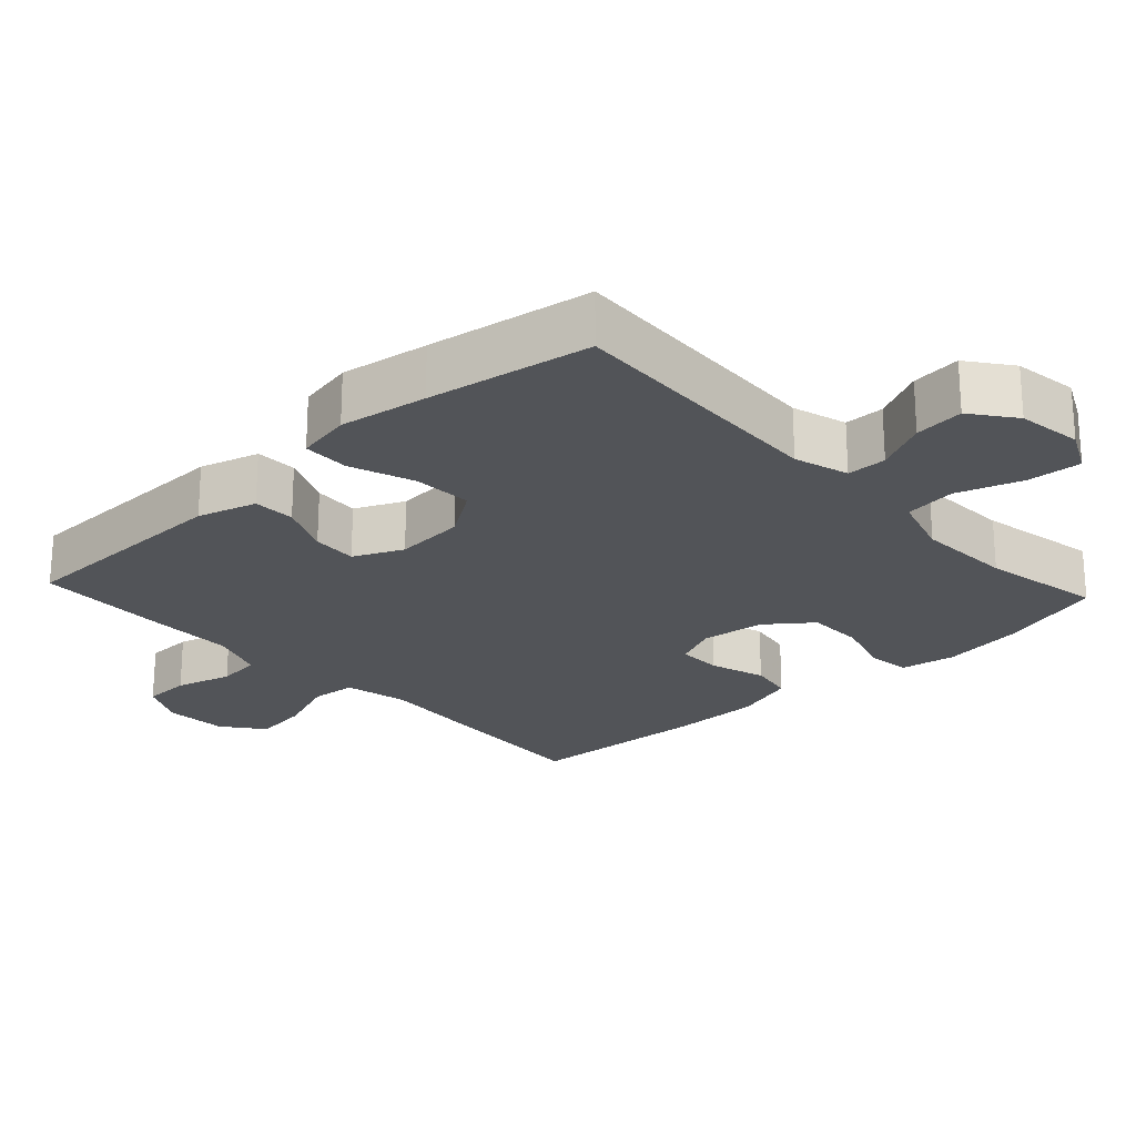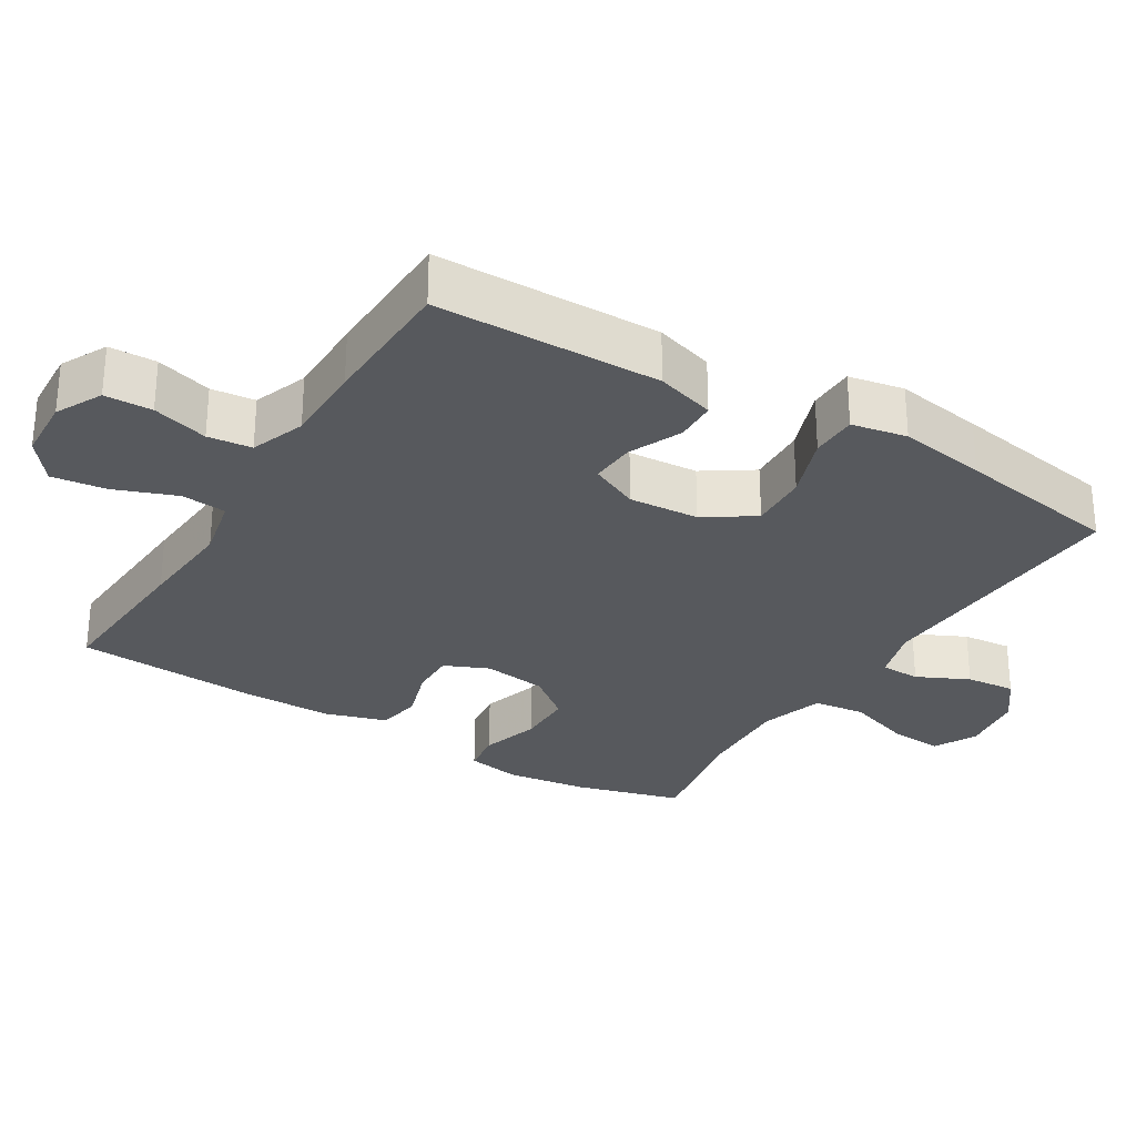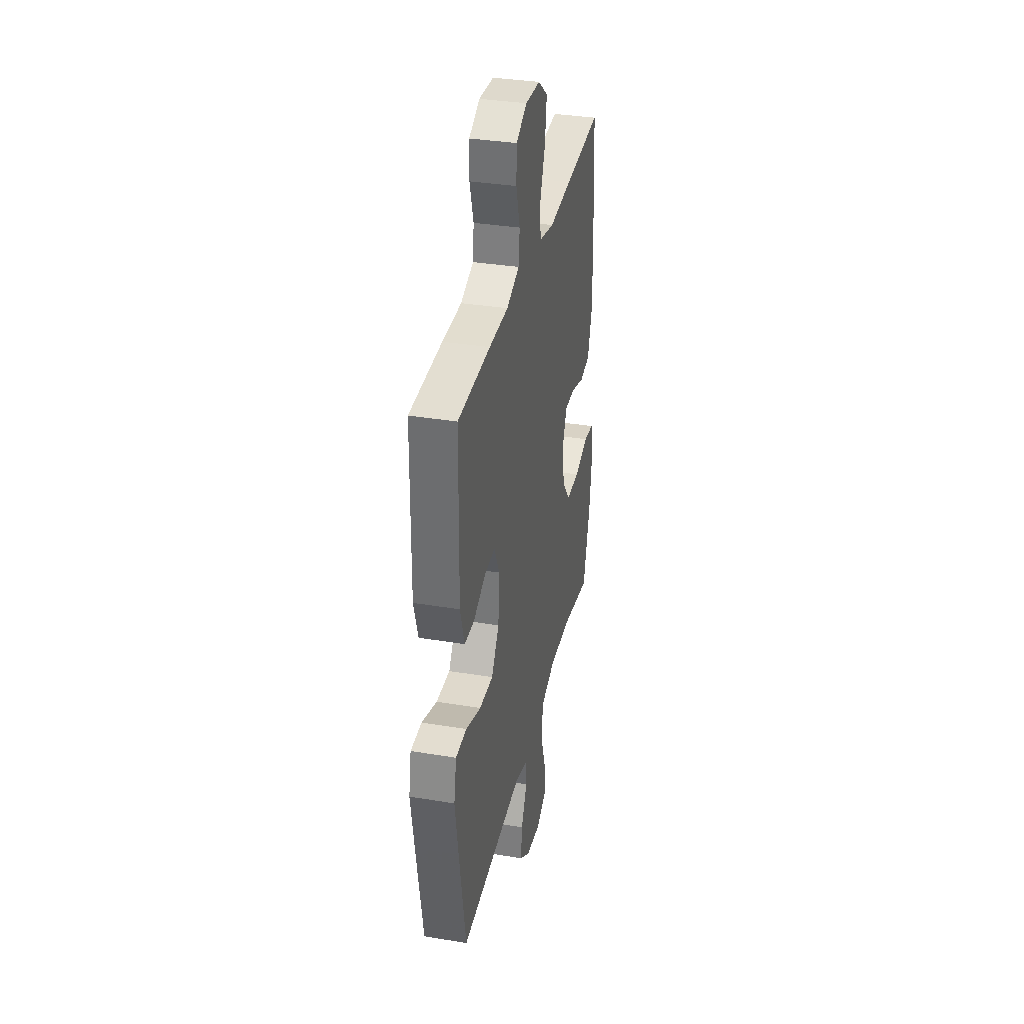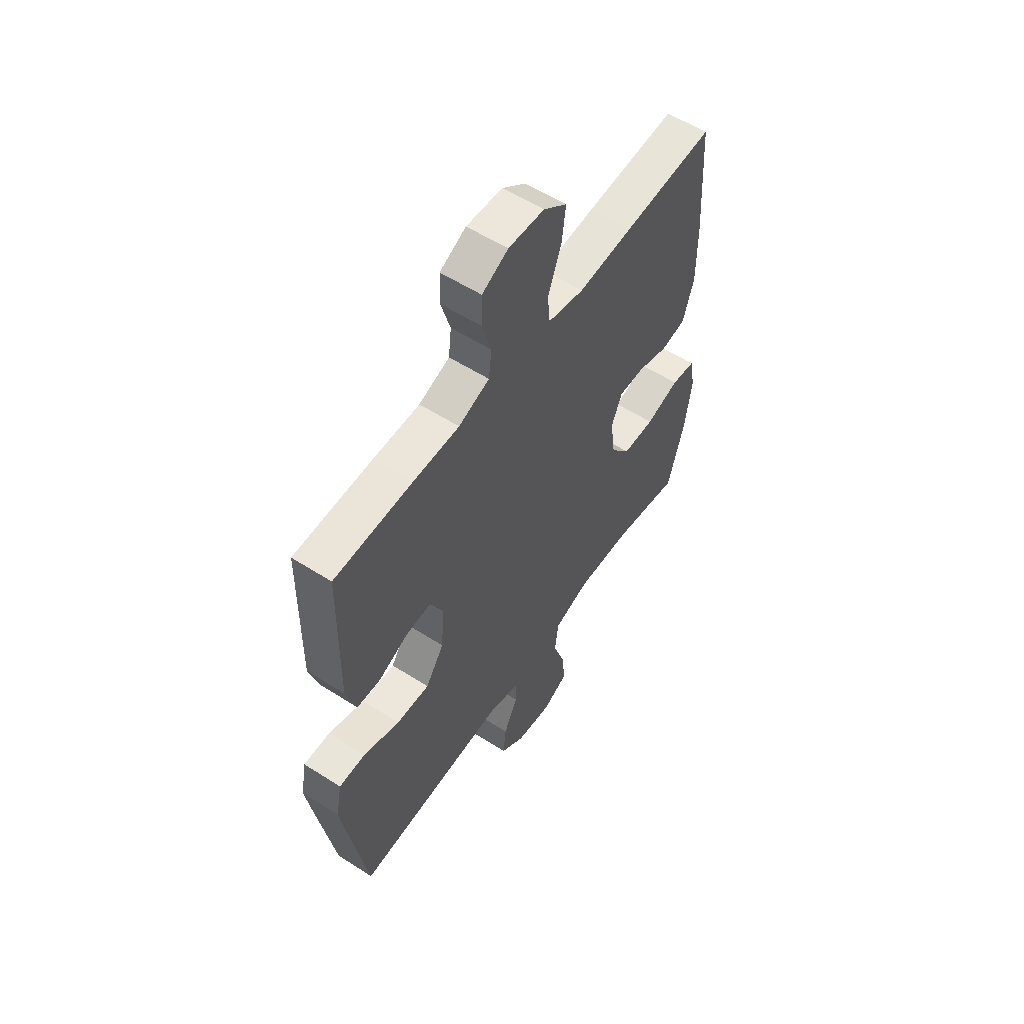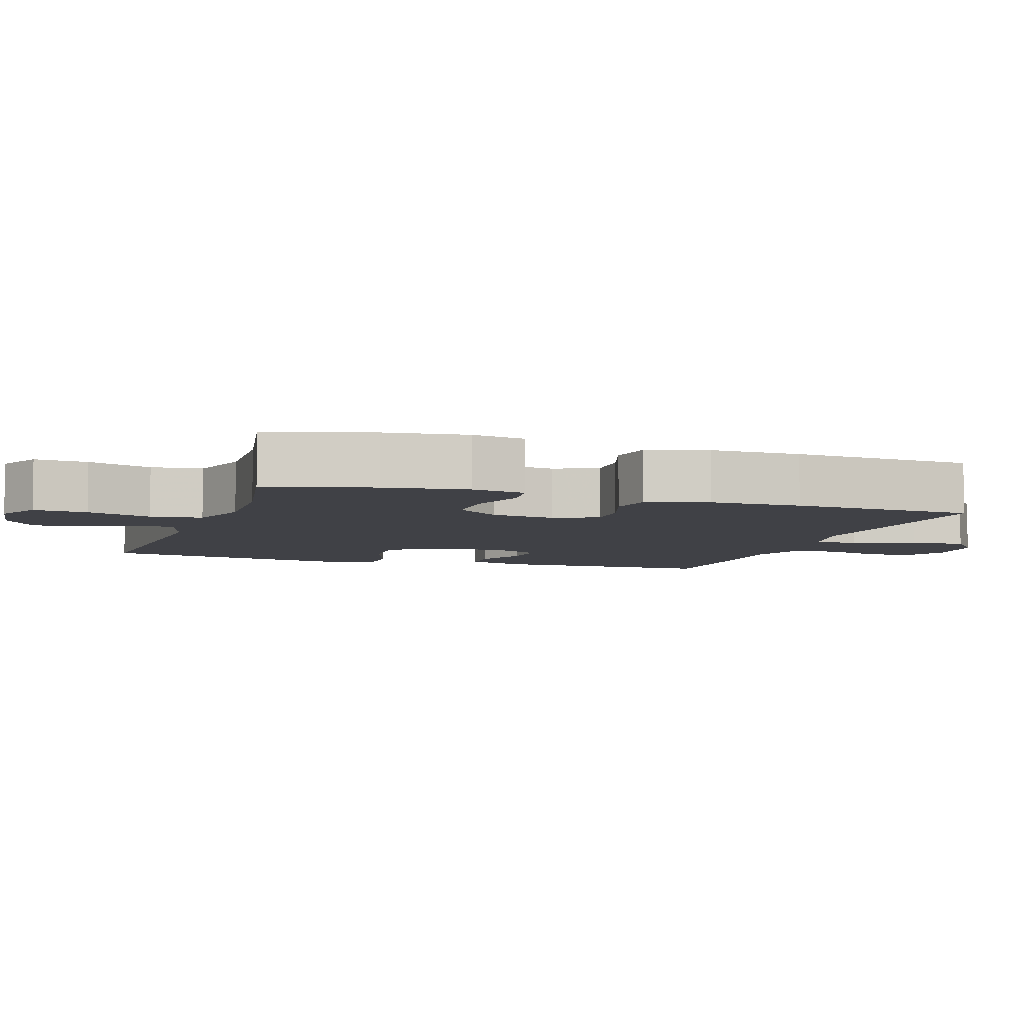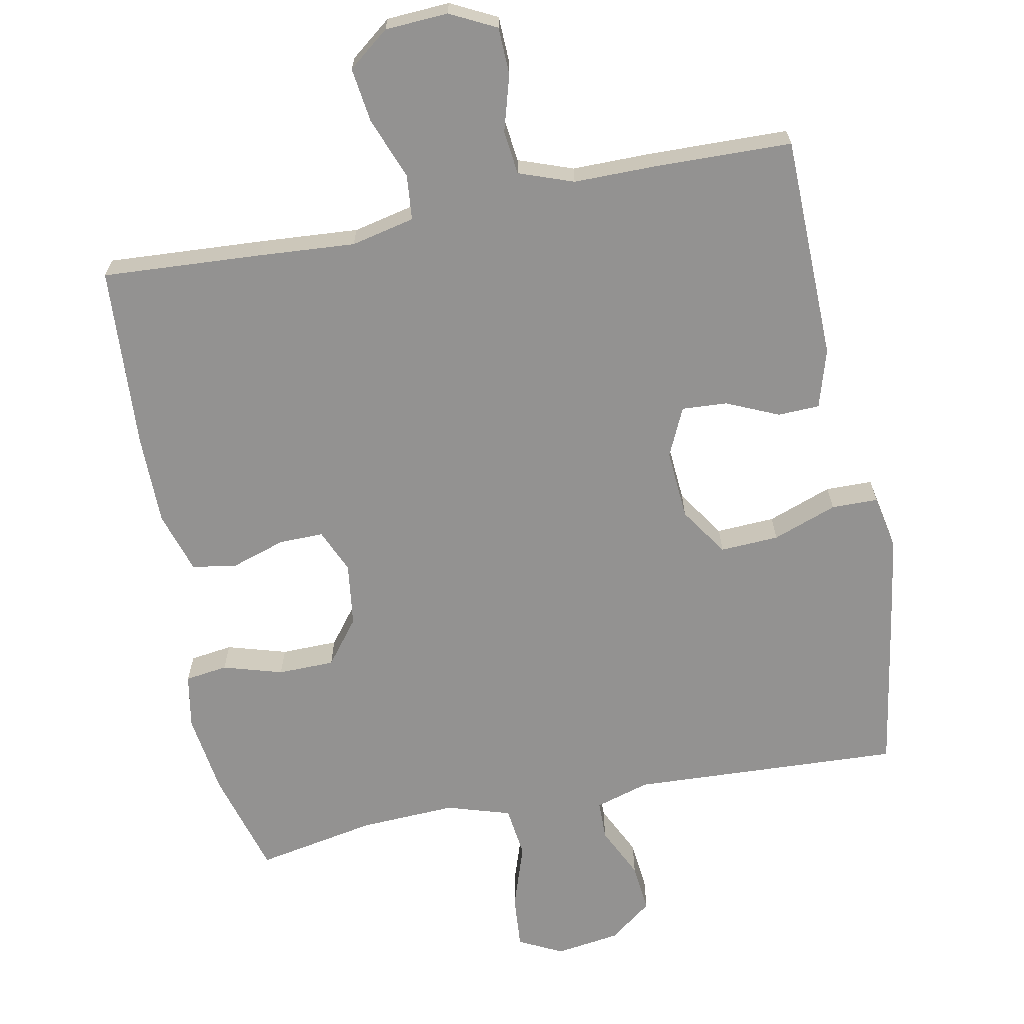
<metadata>
{"format":"obj","ext":"obj","renderer":"f3d","projection":"perspective","resolution":1024,"background":"white","views":[{"elev":-23.3,"azim":132.9,"up":"+Y"},{"elev":-29.0,"azim":58.5,"up":"+Y"},{"elev":34.8,"azim":102.5,"up":"+Z"},{"elev":57.0,"azim":123.7,"up":"+Z"},{"elev":-6.0,"azim":-108.5,"up":"+Y"},{"elev":-66.5,"azim":11.2,"up":"+Y"}]}
</metadata>
<code>
v 0.5 0.07 -0.5
v 0.118 0.07 -0.481
v 0.041 0.07 -0.504
v 0.04 0.07 -0.56
v 0.075 0.07 -0.633
v 0.082 0.07 -0.703
v 0.021 0.07 -0.749
v -0.07 0.07 -0.762
v -0.132 0.07 -0.731
v -0.126 0.07 -0.655
v -0.095 0.07 -0.563
v -0.104 0.07 -0.49
v -0.194 0.07 -0.462
v -0.33 0.07 -0.468
v -0.5 0.07 -0.5
v -0.542 0.07 -0.351
v -0.558 0.07 -0.235
v -0.544 0.07 -0.158
v -0.484 0.07 -0.15
v -0.4 0.07 -0.175
v -0.32 0.07 -0.174
v -0.271 0.07 -0.111
v -0.259 0.07 -0.021
v -0.286 0.07 0.041
v -0.349 0.07 0.04
v -0.427 0.07 0.015
v -0.489 0.07 0.026
v -0.516 0.07 0.113
v -0.516 0.07 0.242
v -0.5 0.07 0.5
v -0.275 0.07 0.486
v -0.138 0.07 0.476
v -0.048 0.07 0.496
v -0.042 0.07 0.56
v -0.075 0.07 0.647
v -0.085 0.07 0.724
v -0.027 0.07 0.769
v 0.062 0.07 0.774
v 0.127 0.07 0.741
v 0.129 0.07 0.674
v 0.106 0.07 0.595
v 0.113 0.07 0.533
v 0.19 0.07 0.505
v 0.305 0.07 0.505
v 0.5 0.07 0.5
v 0.505 0.07 0.183
v 0.48 0.07 0.1
v 0.421 0.07 0.098
v 0.347 0.07 0.131
v 0.283 0.07 0.135
v 0.251 0.07 0.066
v 0.258 0.07 -0.033
v 0.304 0.07 -0.102
v 0.387 0.07 -0.098
v 0.478 0.07 -0.065
v 0.544 0.07 -0.066
v 0.559 0.07 -0.144
v 0.539 0.07 -0.268
v 0.5 0 -0.5
v 0.118 0 -0.481
v 0.041 0 -0.504
v 0.04 0 -0.56
v 0.075 0 -0.633
v 0.082 0 -0.703
v 0.021 0 -0.749
v -0.07 0 -0.762
v -0.132 0 -0.731
v -0.126 0 -0.655
v -0.095 0 -0.563
v -0.104 0 -0.49
v -0.194 0 -0.462
v -0.33 0 -0.468
v -0.5 0 -0.5
v -0.542 0 -0.351
v -0.558 0 -0.235
v -0.544 0 -0.158
v -0.484 0 -0.15
v -0.4 0 -0.175
v -0.32 0 -0.174
v -0.271 0 -0.111
v -0.259 0 -0.021
v -0.286 0 0.041
v -0.349 0 0.04
v -0.427 0 0.015
v -0.489 0 0.026
v -0.516 0 0.113
v -0.516 0 0.242
v -0.5 0 0.5
v -0.275 0 0.486
v -0.138 0 0.476
v -0.048 0 0.496
v -0.042 0 0.56
v -0.075 0 0.647
v -0.085 0 0.724
v -0.027 0 0.769
v 0.062 0 0.774
v 0.127 0 0.741
v 0.129 0 0.674
v 0.106 0 0.595
v 0.113 0 0.533
v 0.19 0 0.505
v 0.305 0 0.505
v 0.5 0 0.5
v 0.505 0 0.183
v 0.48 0 0.1
v 0.421 0 0.098
v 0.347 0 0.131
v 0.283 0 0.135
v 0.251 0 0.066
v 0.258 0 -0.033
v 0.304 0 -0.102
v 0.387 0 -0.098
v 0.478 0 -0.065
v 0.544 0 -0.066
v 0.559 0 -0.144
v 0.539 0 -0.268
f 57 58 1 2
f 54 55 56 57
f 53 54 57 2
f 52 53 2 3
f 51 52 3
f 46 47 48 49
f 46 49 50
f 43 44 45 46
f 42 43 46 50
f 38 39 40 41
f 38 41 42
f 37 38 42
f 34 35 36 37
f 34 37 42 50
f 29 30 31 32
f 29 32 33
f 28 29 33
f 25 26 27 28
f 24 25 28 33
f 23 24 33
f 22 23 33
f 17 18 19 20
f 17 20 21
f 14 15 16 17
f 13 14 17 21
f 12 13 21 22
f 8 9 10 11
f 8 11 12
f 7 8 12
f 4 5 6 7
f 3 4 7 12
f 51 3 12 22
f 33 34 50 51
f 22 33 51
f 60 59 116 115
f 115 114 113 112
f 60 115 112 111
f 61 60 111 110
f 61 110 109
f 107 106 105 104
f 108 107 104
f 104 103 102 101
f 108 104 101 100
f 99 98 97 96
f 100 99 96
f 100 96 95
f 95 94 93 92
f 108 100 95 92
f 90 89 88 87
f 91 90 87
f 91 87 86
f 86 85 84 83
f 91 86 83 82
f 91 82 81
f 91 81 80
f 78 77 76 75
f 79 78 75
f 75 74 73 72
f 79 75 72 71
f 80 79 71 70
f 69 68 67 66
f 70 69 66
f 70 66 65
f 65 64 63 62
f 70 65 62 61
f 80 70 61 109
f 109 108 92 91
f 109 91 80
f 1 59 60 2
f 2 60 61 3
f 3 61 62 4
f 4 62 63 5
f 5 63 64 6
f 6 64 65 7
f 7 65 66 8
f 8 66 67 9
f 9 67 68 10
f 10 68 69 11
f 11 69 70 12
f 12 70 71 13
f 13 71 72 14
f 14 72 73 15
f 15 73 74 16
f 16 74 75 17
f 17 75 76 18
f 18 76 77 19
f 19 77 78 20
f 20 78 79 21
f 21 79 80 22
f 22 80 81 23
f 23 81 82 24
f 24 82 83 25
f 25 83 84 26
f 26 84 85 27
f 27 85 86 28
f 28 86 87 29
f 29 87 88 30
f 30 88 89 31
f 31 89 90 32
f 32 90 91 33
f 33 91 92 34
f 34 92 93 35
f 35 93 94 36
f 36 94 95 37
f 37 95 96 38
f 38 96 97 39
f 39 97 98 40
f 40 98 99 41
f 41 99 100 42
f 42 100 101 43
f 43 101 102 44
f 44 102 103 45
f 45 103 104 46
f 46 104 105 47
f 47 105 106 48
f 48 106 107 49
f 49 107 108 50
f 50 108 109 51
f 51 109 110 52
f 52 110 111 53
f 53 111 112 54
f 54 112 113 55
f 55 113 114 56
f 56 114 115 57
f 57 115 116 58
f 58 116 59 1

</code>
